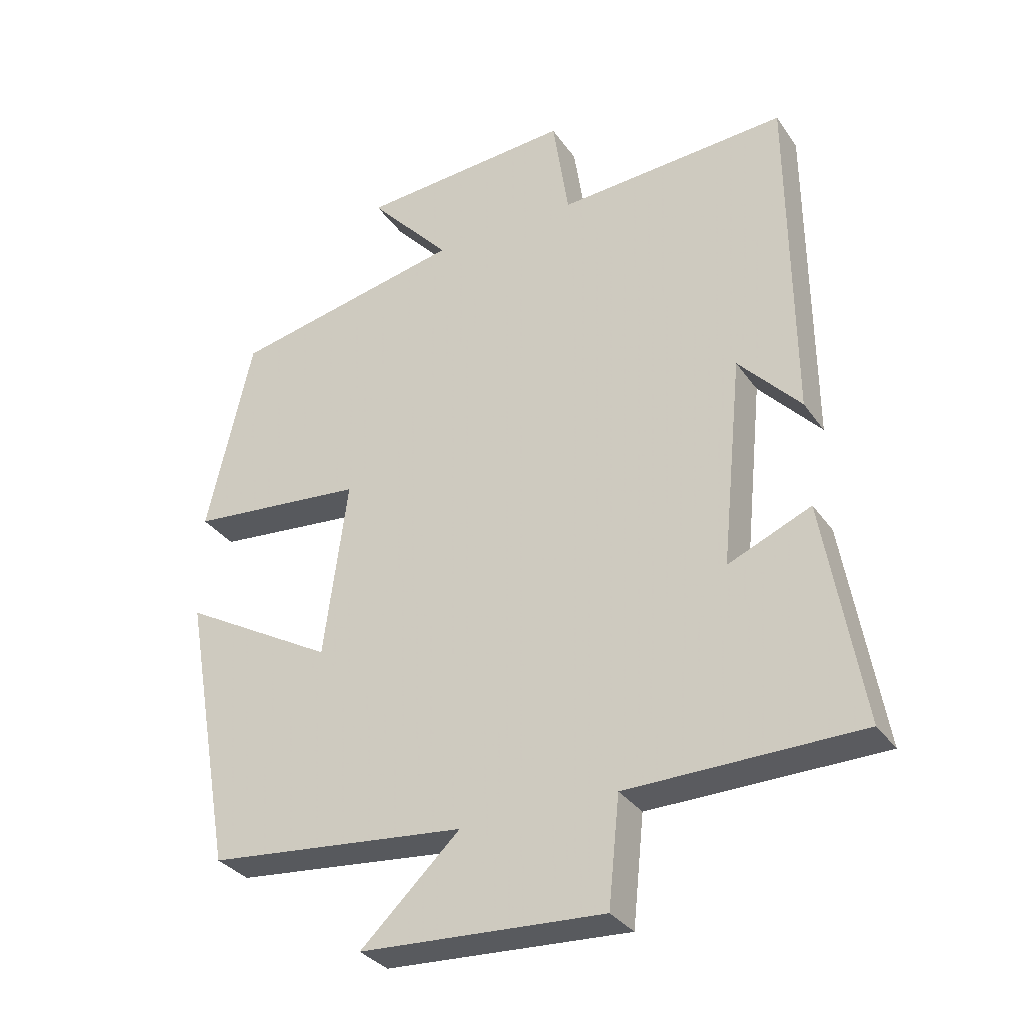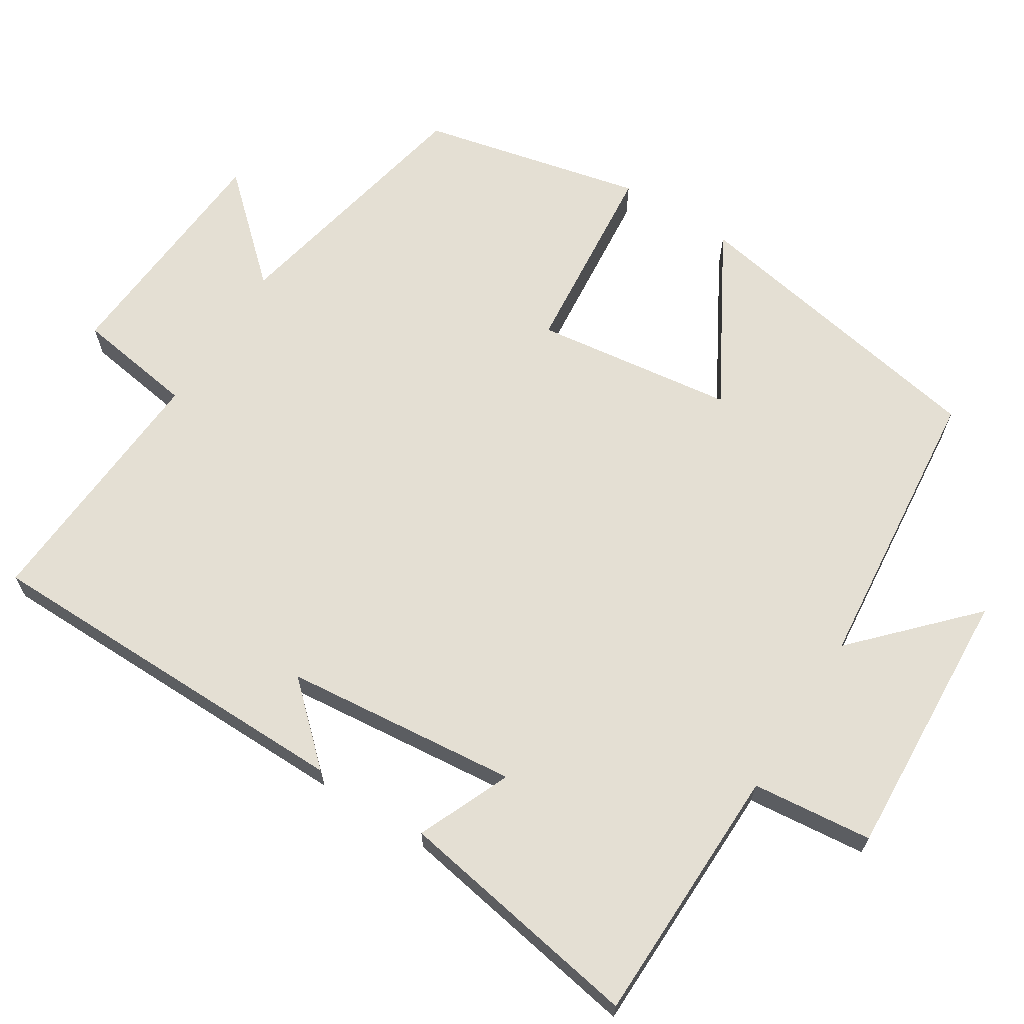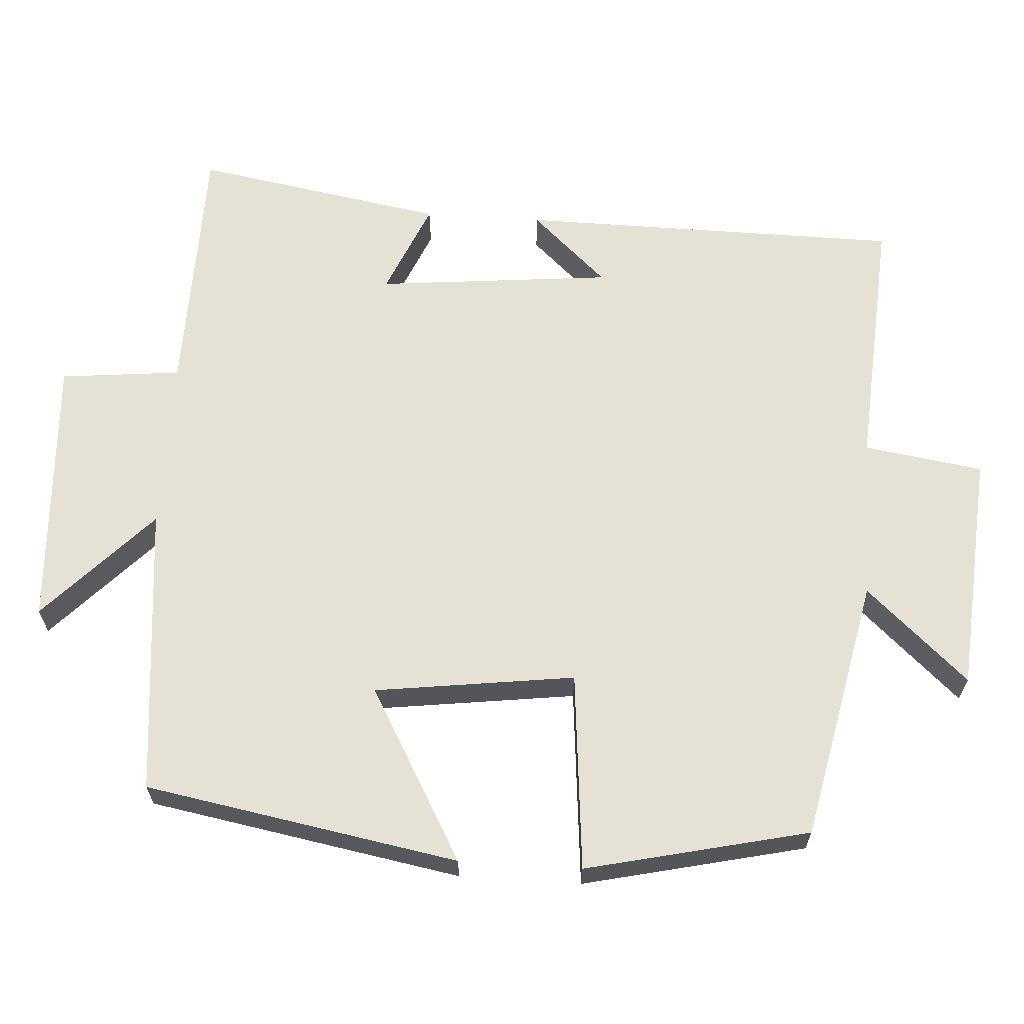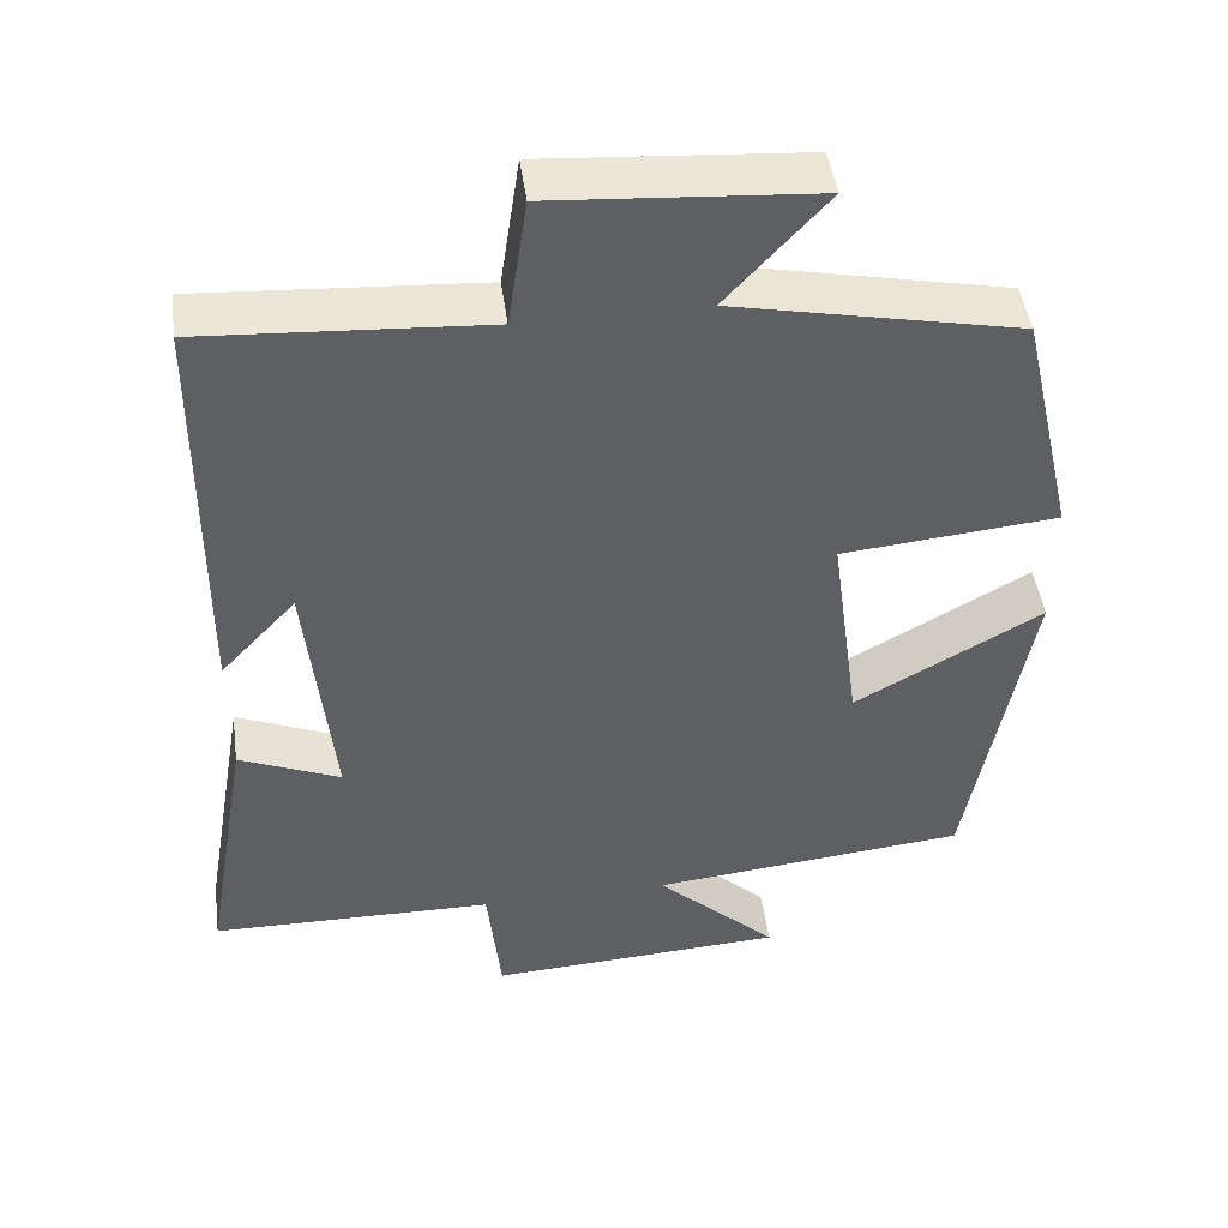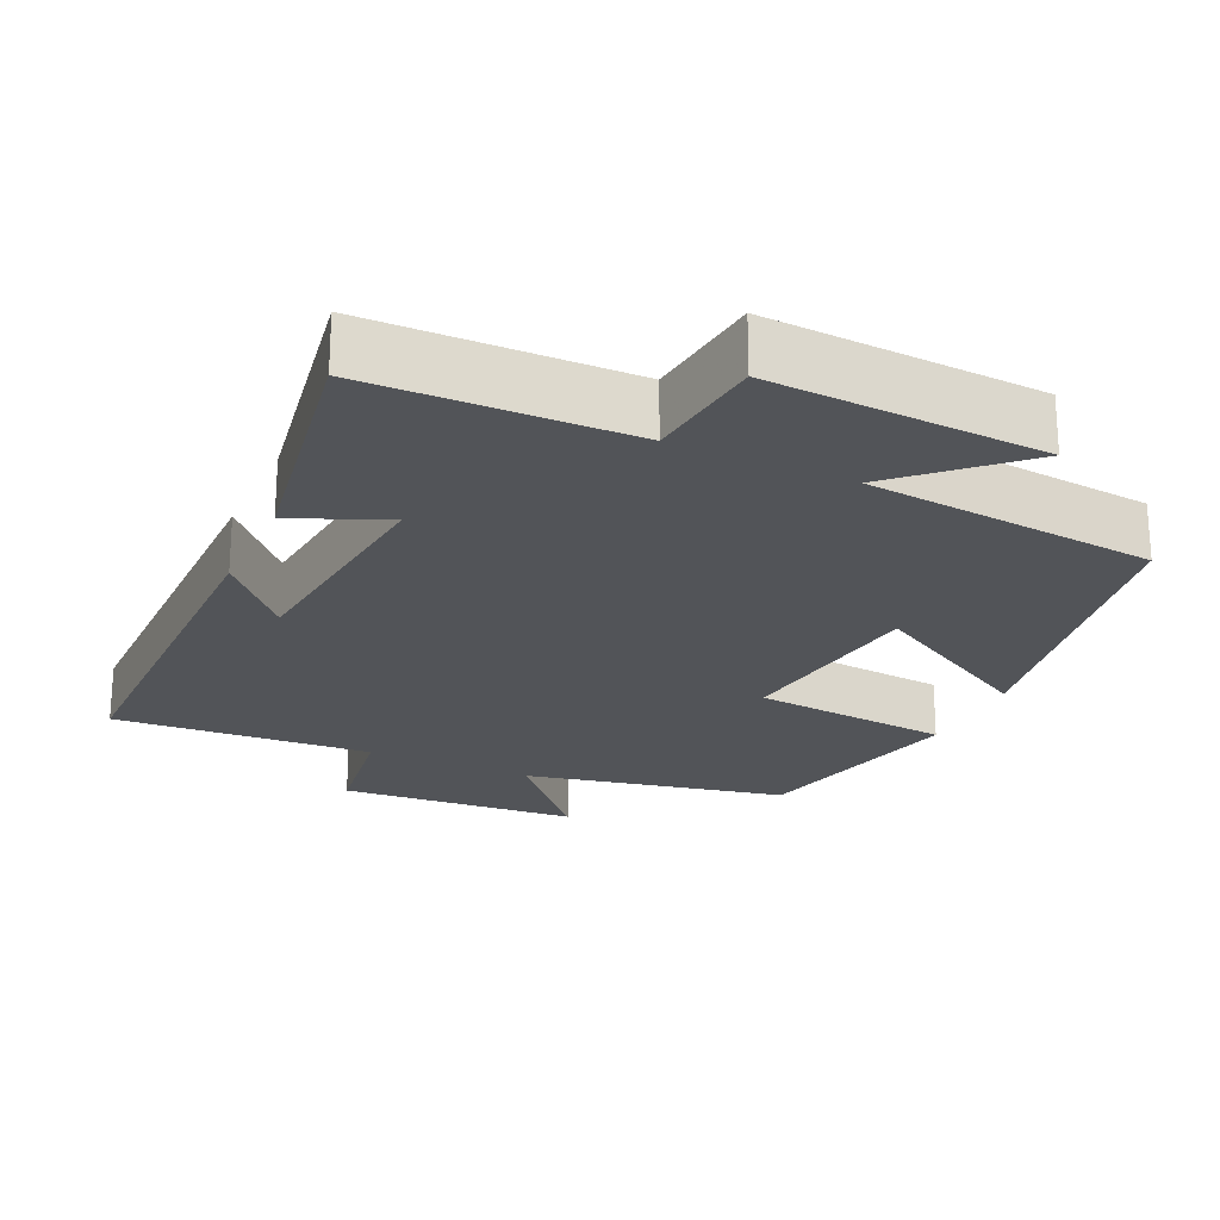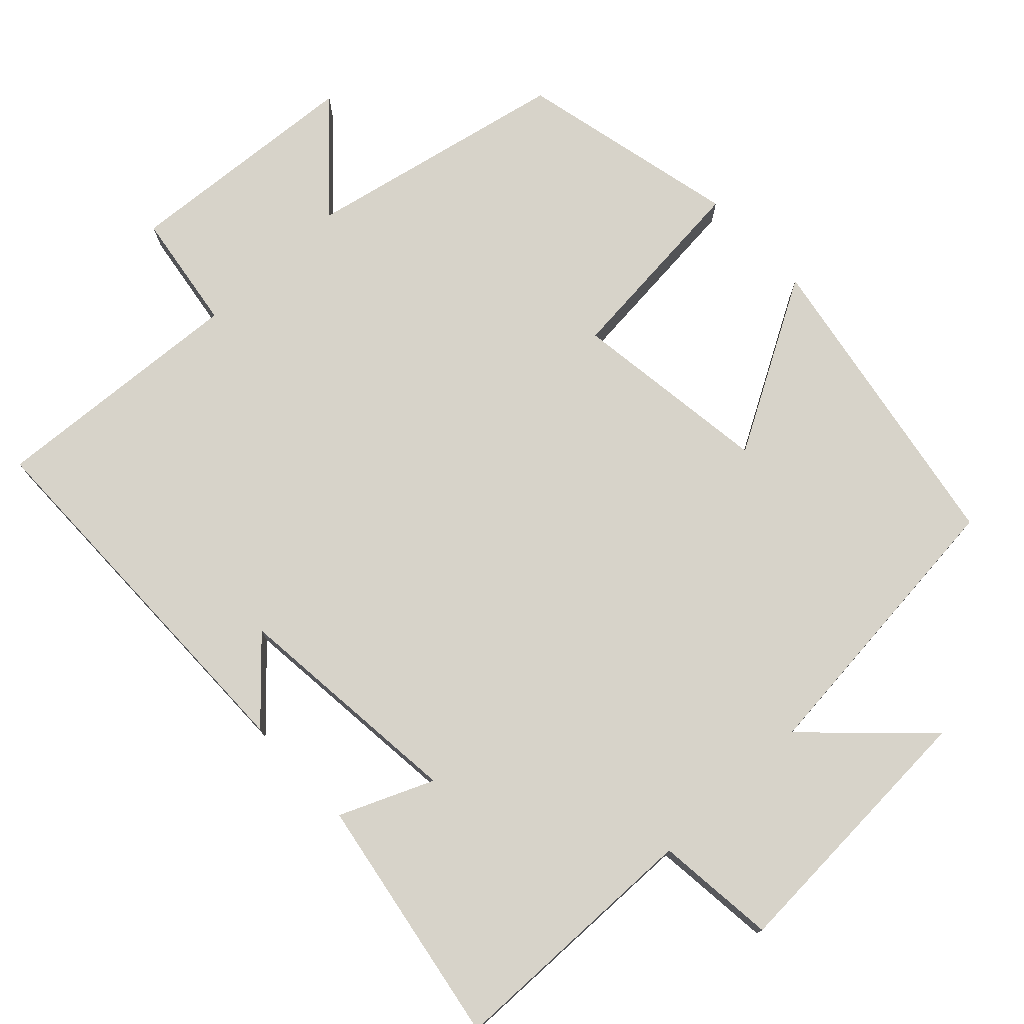
<metadata>
{"format":"obj","ext":"obj","renderer":"f3d","projection":"perspective","resolution":1024,"background":"white","views":[{"elev":-32.4,"azim":29.2,"up":"+Z"},{"elev":66.6,"azim":122.3,"up":"+Y"},{"elev":64.5,"azim":-86.3,"up":"+Y"},{"elev":46.7,"azim":172.2,"up":"+Z"},{"elev":-22.8,"azim":155.1,"up":"+Y"},{"elev":76.1,"azim":136.7,"up":"+Y"}]}
</metadata>
<code>
v 0.558 0.07 -0.494
v 0.205 0.07 -0.5
v 0.188 0.07 -0.663
v -0.182 0.07 -0.643
v -0.031 0.07 -0.5
v -0.425 0.07 -0.461
v -0.5 0.07 -0.038
v -0.268 0.07 -0.169
v -0.232 0.07 0.101
v -0.5 0.07 0.126
v -0.431 0.07 0.426
v -0.077 0.07 0.5
v -0.201 0.07 0.637
v 0.123 0.07 0.661
v 0.147 0.07 0.5
v 0.496 0.07 0.523
v 0.5 0.07 0.006
v 0.406 0.07 0.108
v 0.374 0.07 -0.21
v 0.5 0.07 -0.156
v 0.558 0 -0.494
v 0.205 0 -0.5
v 0.188 0 -0.663
v -0.182 0 -0.643
v -0.031 0 -0.5
v -0.425 0 -0.461
v -0.5 0 -0.038
v -0.268 0 -0.169
v -0.232 0 0.101
v -0.5 0 0.126
v -0.431 0 0.426
v -0.077 0 0.5
v -0.201 0 0.637
v 0.123 0 0.661
v 0.147 0 0.5
v 0.496 0 0.523
v 0.5 0 0.006
v 0.406 0 0.108
v 0.374 0 -0.21
v 0.5 0 -0.156
f 19 20 1 2
f 18 19 2
f 15 16 17 18
f 15 18 2
f 12 13 14 15
f 11 12 15
f 10 11 15
f 9 10 15
f 15 2 3
f 9 15 3
f 8 9 3
f 5 6 7 8
f 5 8 3
f 3 4 5
f 22 21 40 39
f 22 39 38
f 38 37 36 35
f 22 38 35
f 35 34 33 32
f 35 32 31
f 35 31 30
f 35 30 29
f 23 22 35
f 23 35 29
f 23 29 28
f 28 27 26 25
f 23 28 25
f 25 24 23
f 1 21 22 2
f 2 22 23 3
f 3 23 24 4
f 4 24 25 5
f 5 25 26 6
f 6 26 27 7
f 7 27 28 8
f 8 28 29 9
f 9 29 30 10
f 10 30 31 11
f 11 31 32 12
f 12 32 33 13
f 13 33 34 14
f 14 34 35 15
f 15 35 36 16
f 16 36 37 17
f 17 37 38 18
f 18 38 39 19
f 19 39 40 20
f 20 40 21 1

</code>
